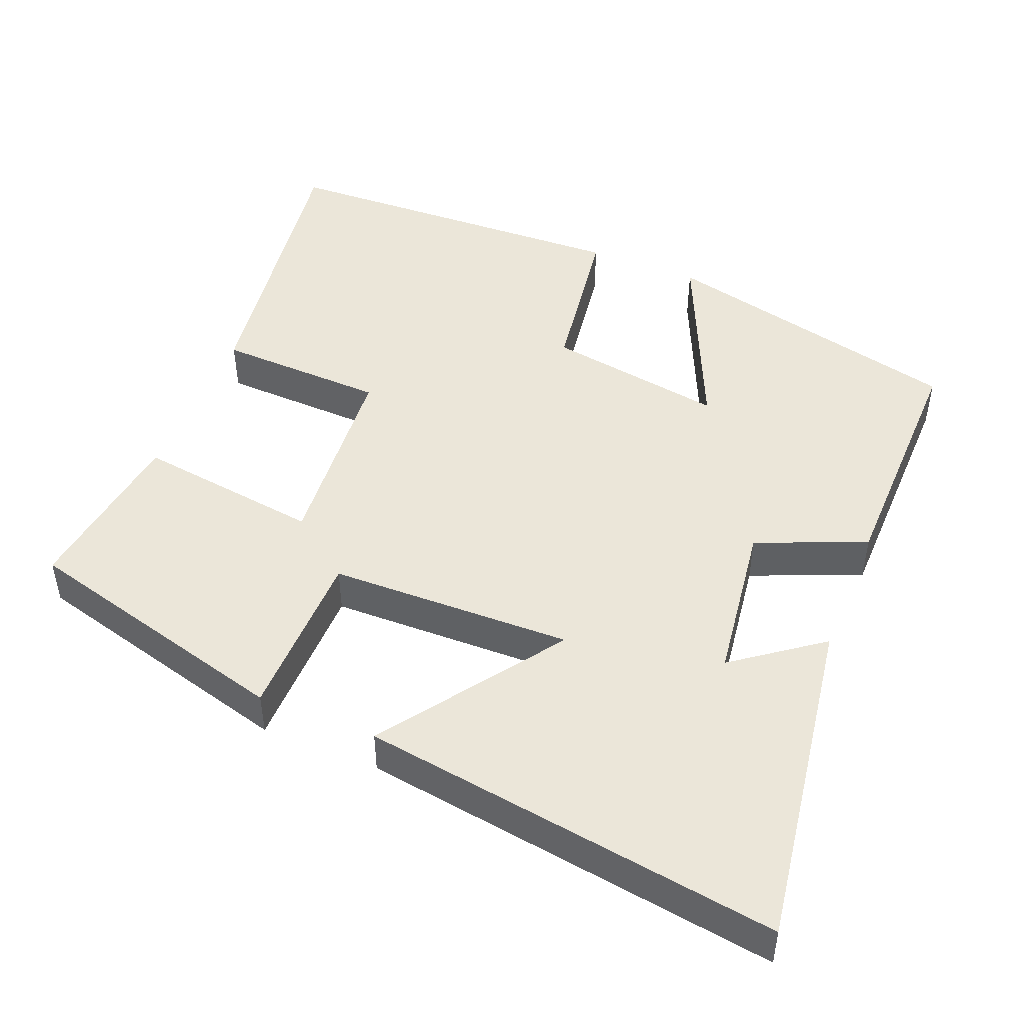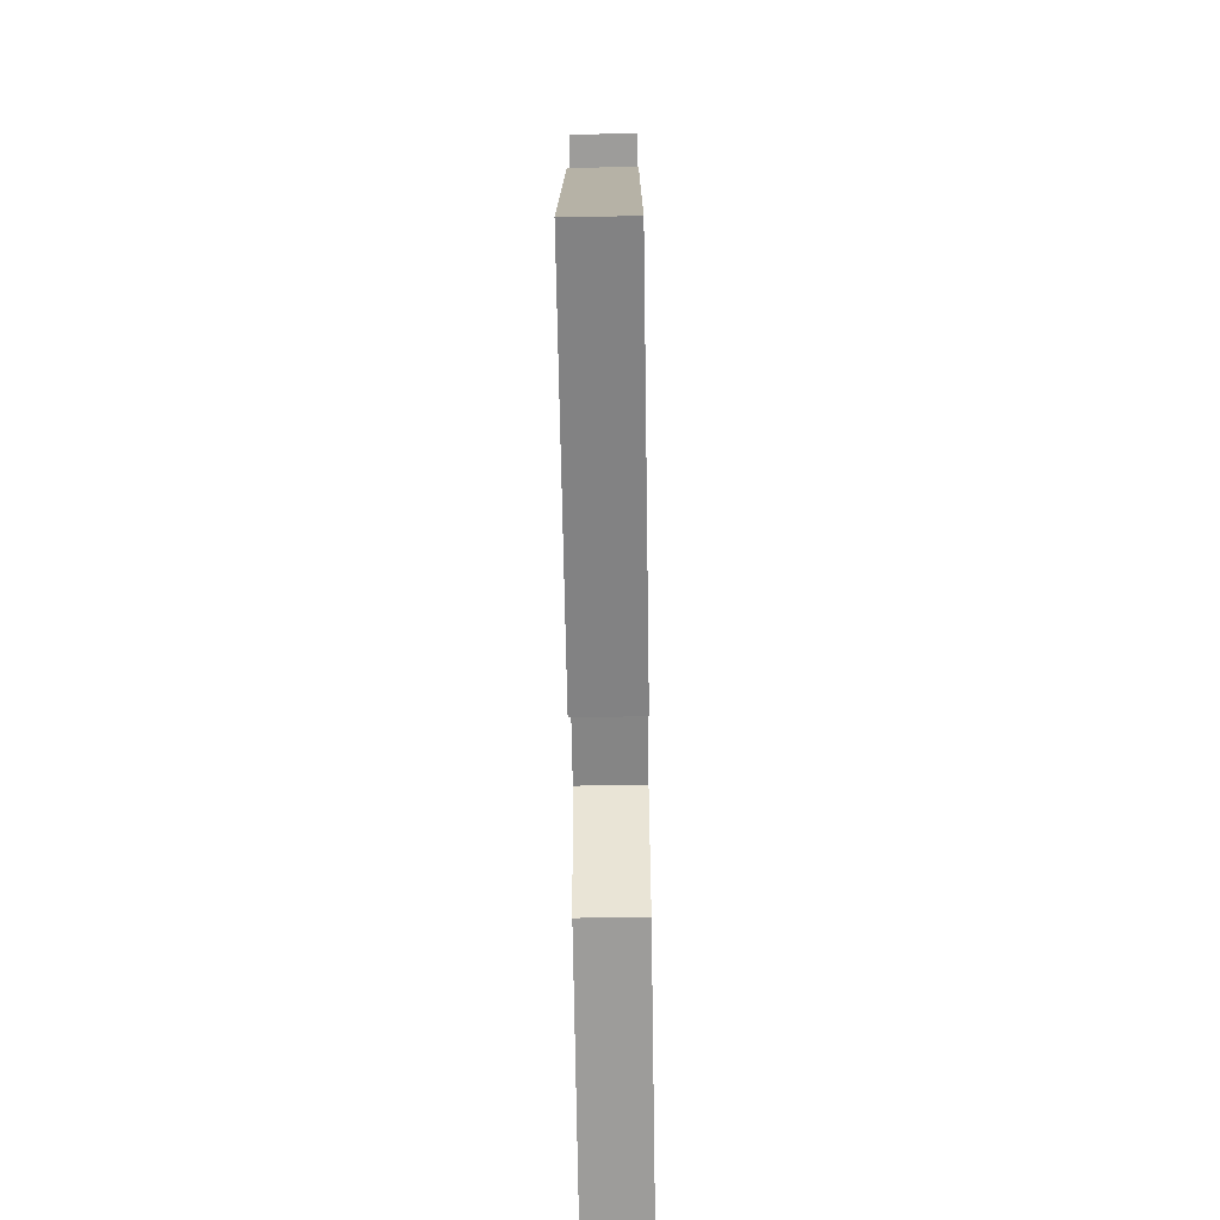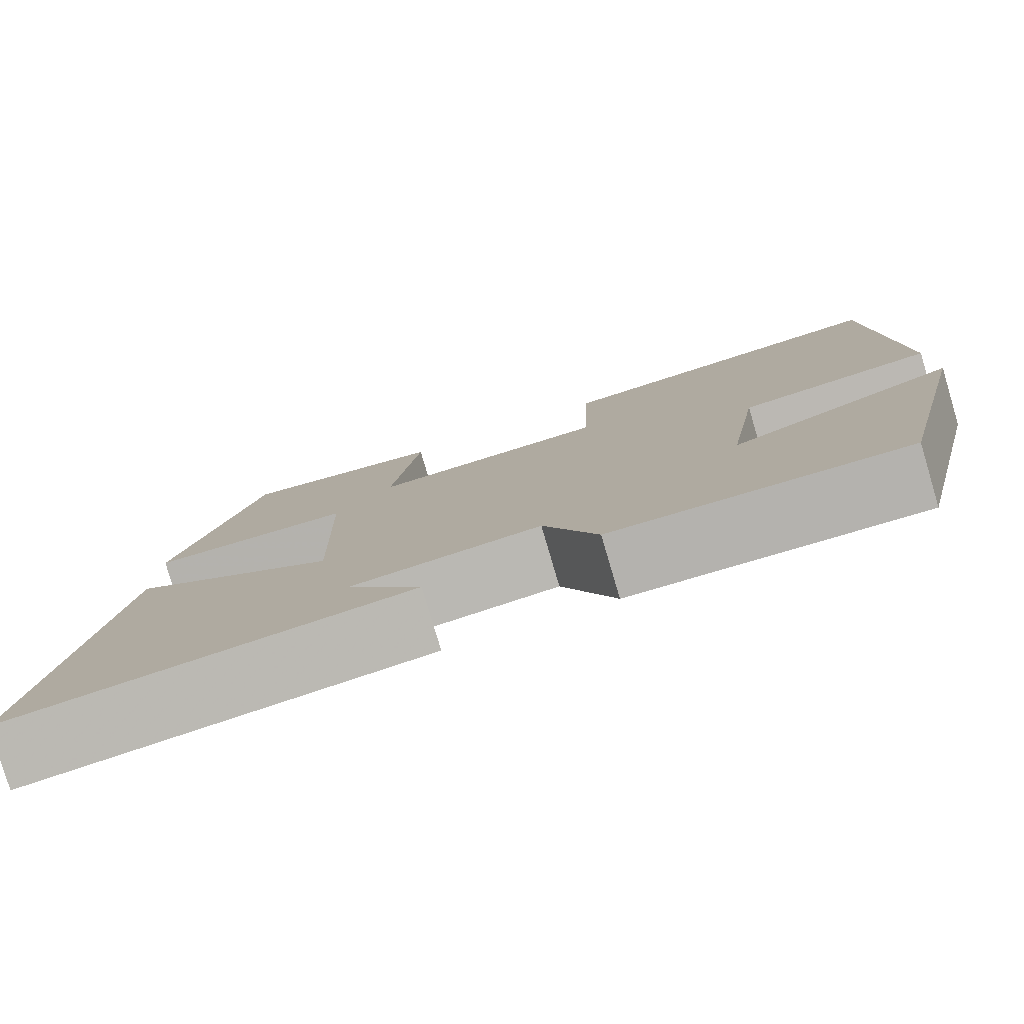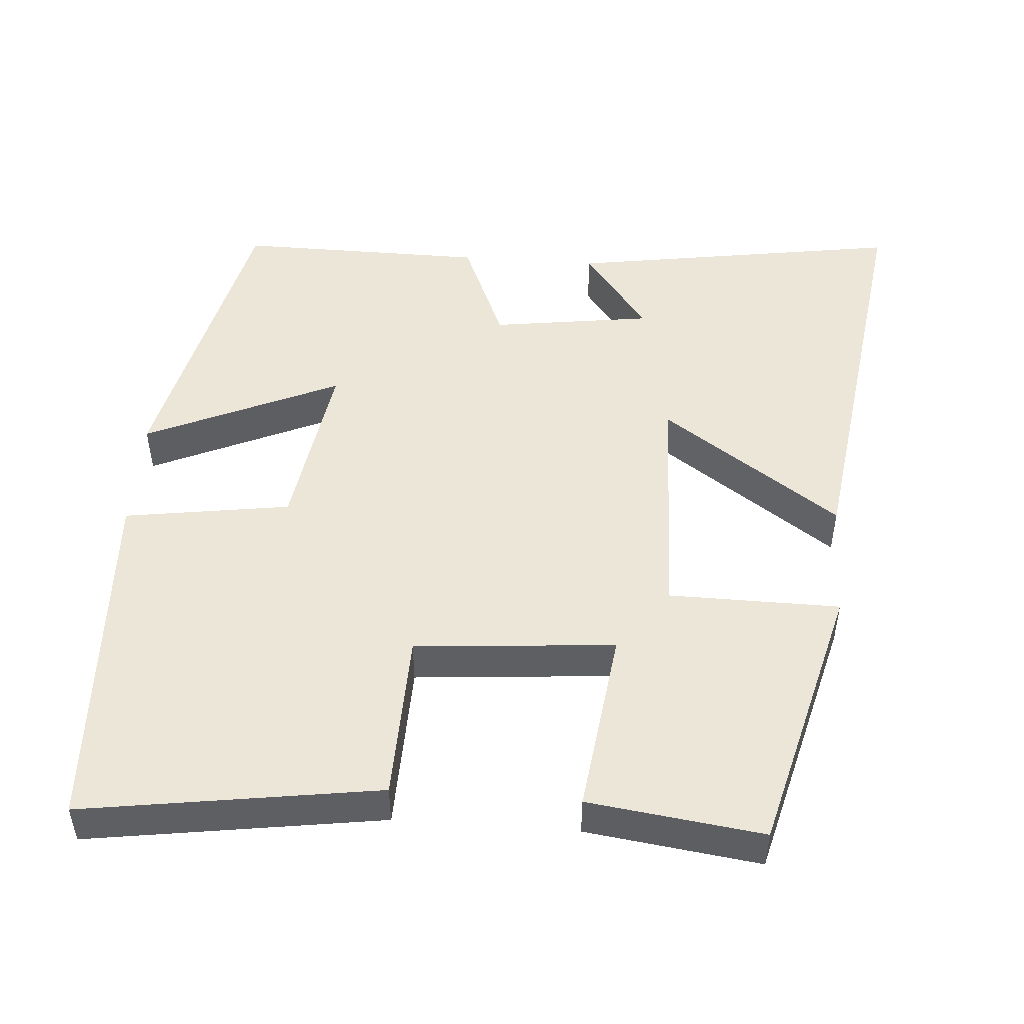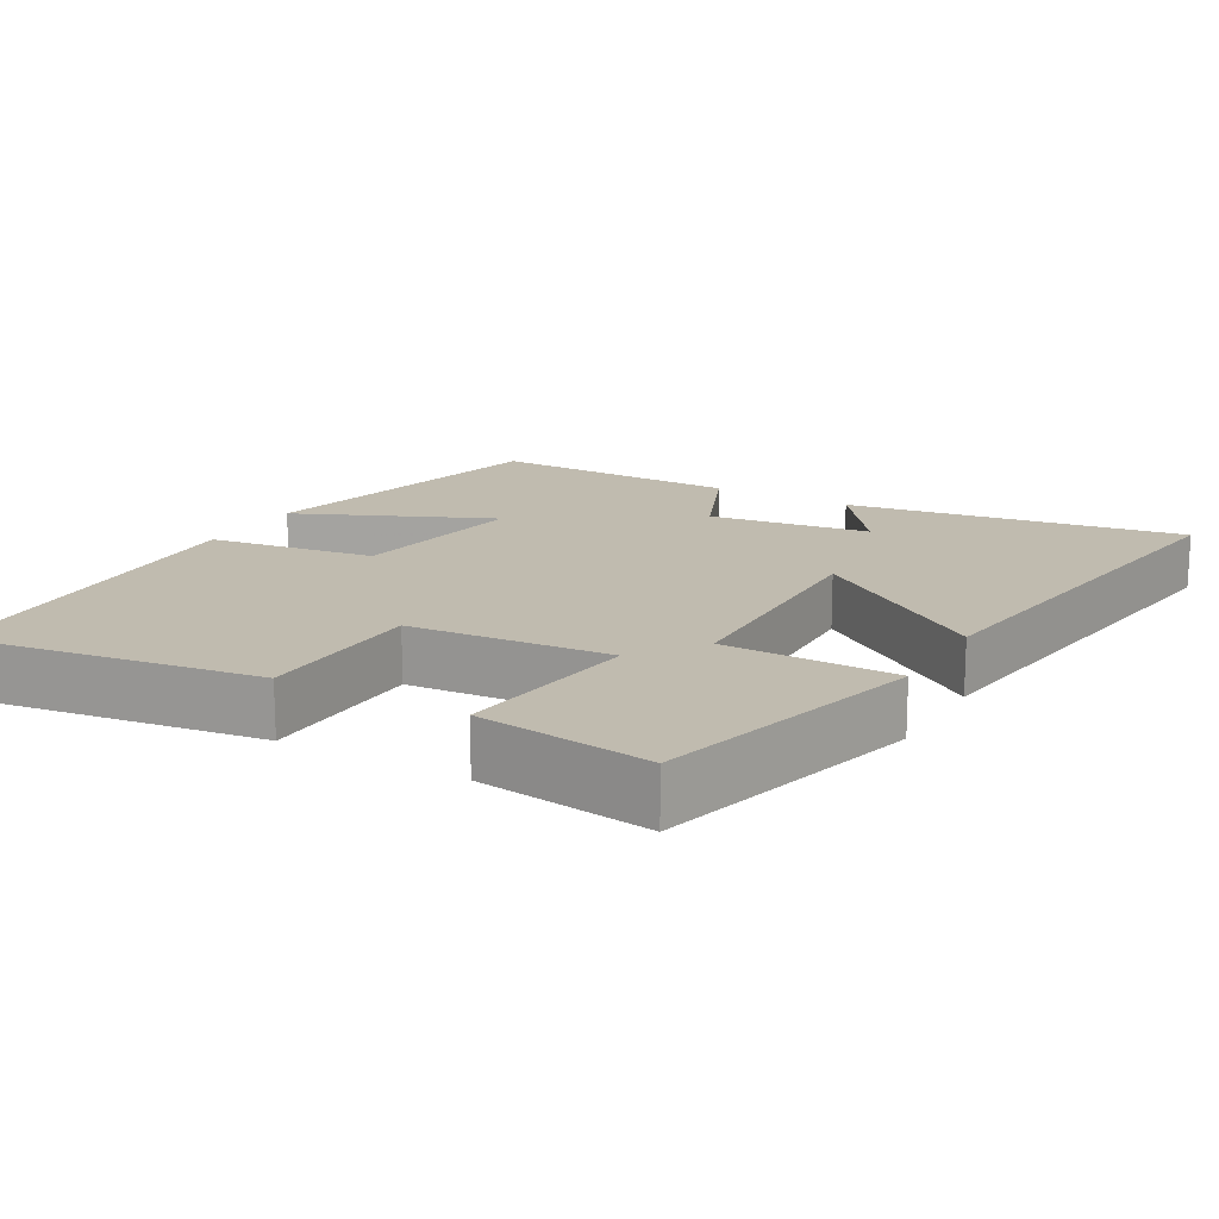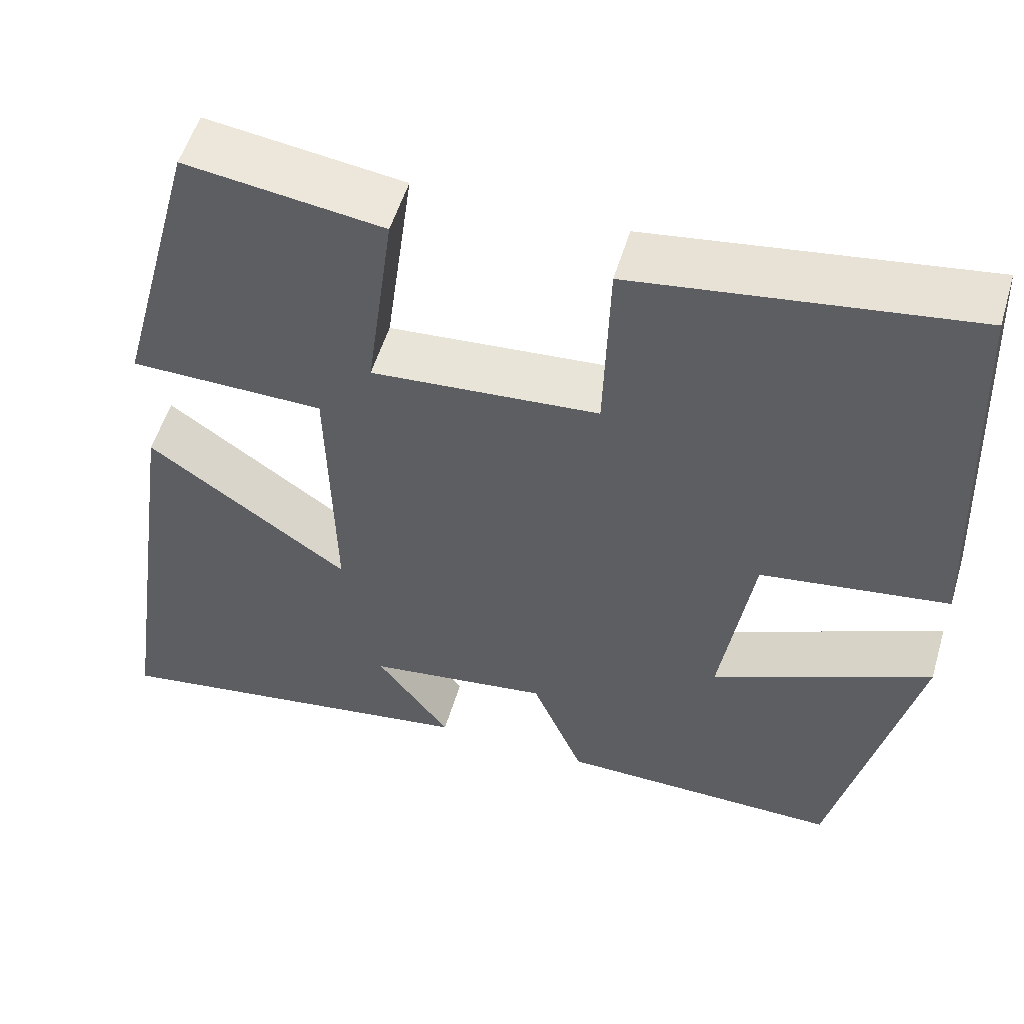
<metadata>
{"format":"obj","ext":"obj","renderer":"f3d","projection":"perspective","resolution":1024,"background":"white","views":[{"elev":47.4,"azim":112.2,"up":"+Y"},{"elev":-69.5,"azim":90.9,"up":"+Z"},{"elev":-80.0,"azim":-163.5,"up":"+Z"},{"elev":49.2,"azim":4.1,"up":"+Y"},{"elev":16.2,"azim":29.6,"up":"+Y"},{"elev":53.9,"azim":-163.5,"up":"+Z"}]}
</metadata>
<code>
v 0.581 0.07 -0.57
v 0.127 0.07 -0.5
v 0.215 0.07 -0.382
v -0.003 0.07 -0.352
v -0.065 0.07 -0.5
v -0.403 0.07 -0.504
v -0.5 0.07 -0.088
v -0.237 0.07 -0.205
v -0.275 0.07 0.037
v -0.5 0.07 0.07
v -0.479 0.07 0.558
v -0.08 0.07 0.5
v -0.073 0.07 0.271
v 0.199 0.07 0.249
v 0.166 0.07 0.5
v 0.402 0.07 0.532
v 0.5 0.07 0.162
v 0.267 0.07 0.159
v 0.259 0.07 -0.171
v 0.5 0.07 -0.002
v 0.581 0 -0.57
v 0.127 0 -0.5
v 0.215 0 -0.382
v -0.003 0 -0.352
v -0.065 0 -0.5
v -0.403 0 -0.504
v -0.5 0 -0.088
v -0.237 0 -0.205
v -0.275 0 0.037
v -0.5 0 0.07
v -0.479 0 0.558
v -0.08 0 0.5
v -0.073 0 0.271
v 0.199 0 0.249
v 0.166 0 0.5
v 0.402 0 0.532
v 0.5 0 0.162
v 0.267 0 0.159
v 0.259 0 -0.171
v 0.5 0 -0.002
f 19 20 1
f 15 16 17 18
f 14 15 18 19
f 13 14 19
f 10 11 12 13
f 9 10 13
f 8 9 13 19
f 5 6 7 8
f 4 5 8
f 3 4 8 19
f 1 2 3
f 1 3 19
f 21 40 39
f 38 37 36 35
f 39 38 35 34
f 39 34 33
f 33 32 31 30
f 33 30 29
f 39 33 29 28
f 28 27 26 25
f 28 25 24
f 39 28 24 23
f 23 22 21
f 39 23 21
f 1 21 22 2
f 2 22 23 3
f 3 23 24 4
f 4 24 25 5
f 5 25 26 6
f 6 26 27 7
f 7 27 28 8
f 8 28 29 9
f 9 29 30 10
f 10 30 31 11
f 11 31 32 12
f 12 32 33 13
f 13 33 34 14
f 14 34 35 15
f 15 35 36 16
f 16 36 37 17
f 17 37 38 18
f 18 38 39 19
f 19 39 40 20
f 20 40 21 1

</code>
